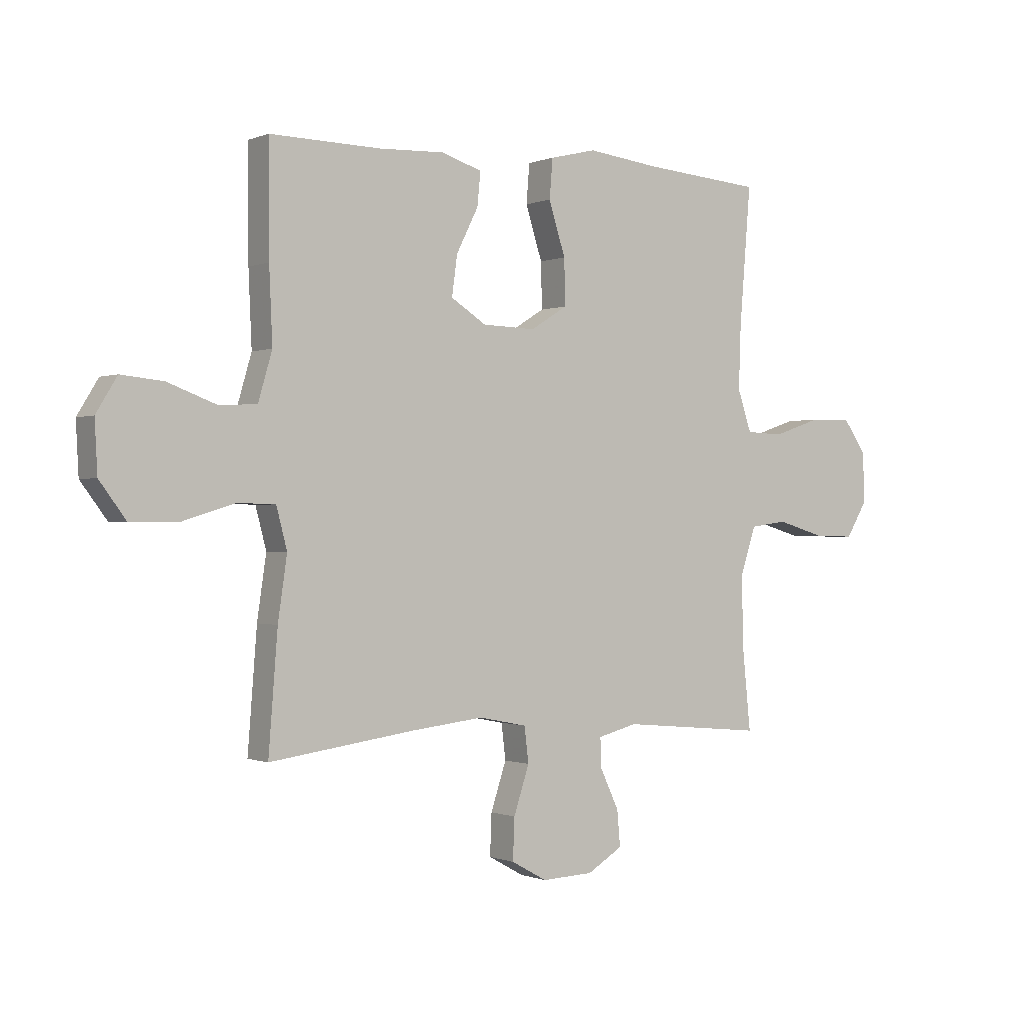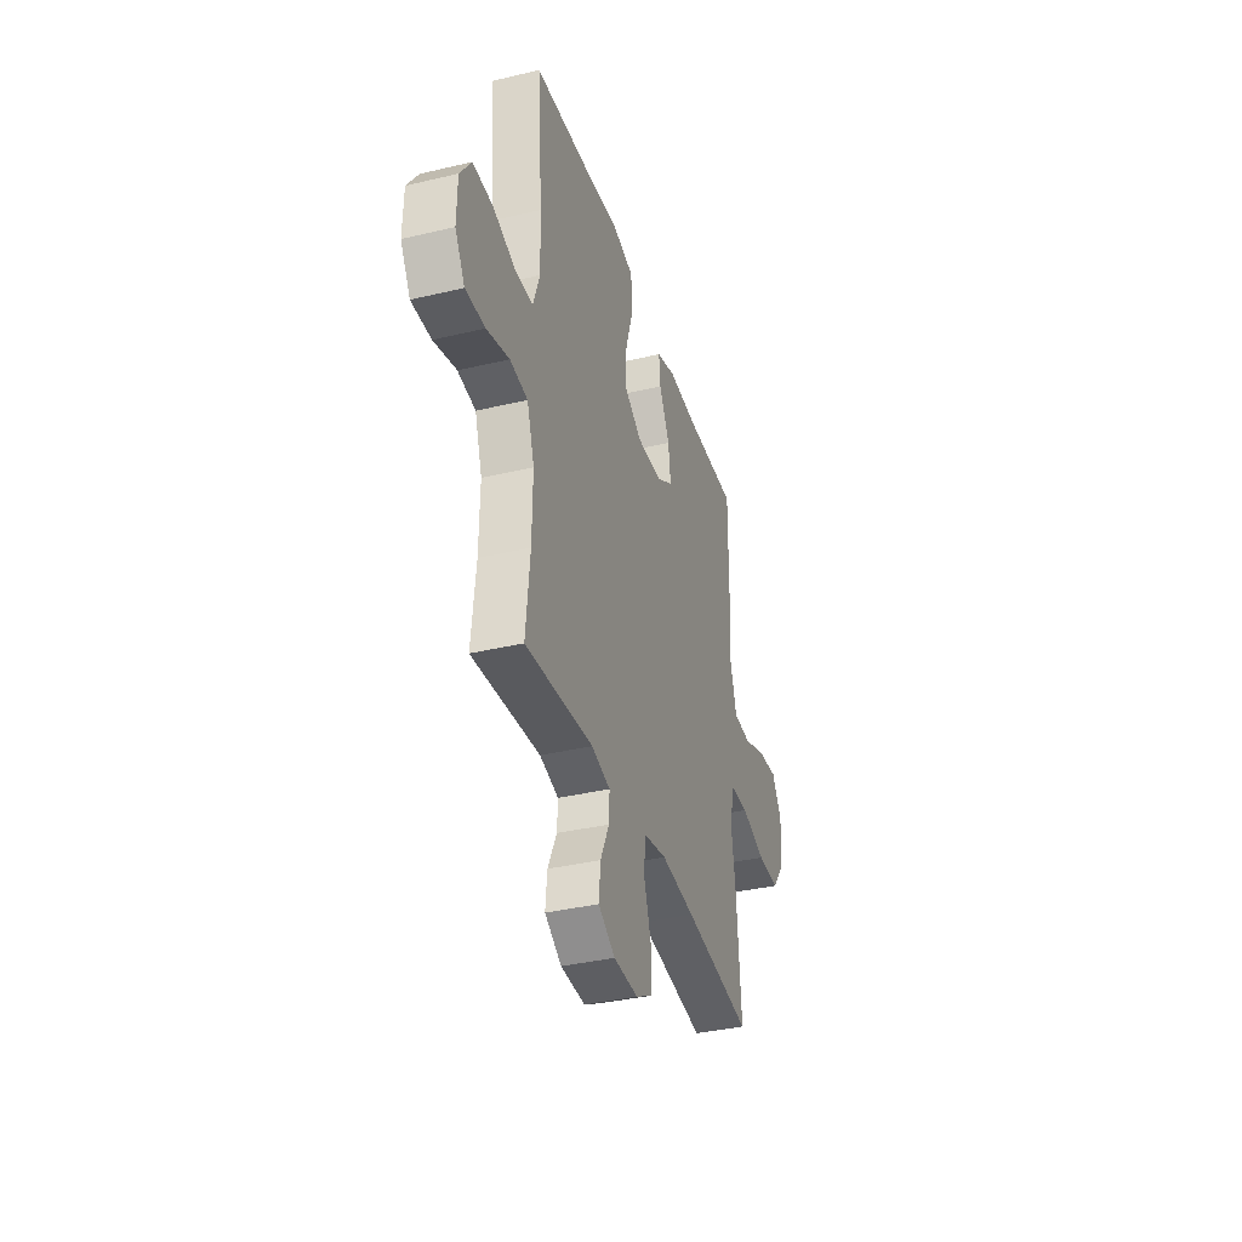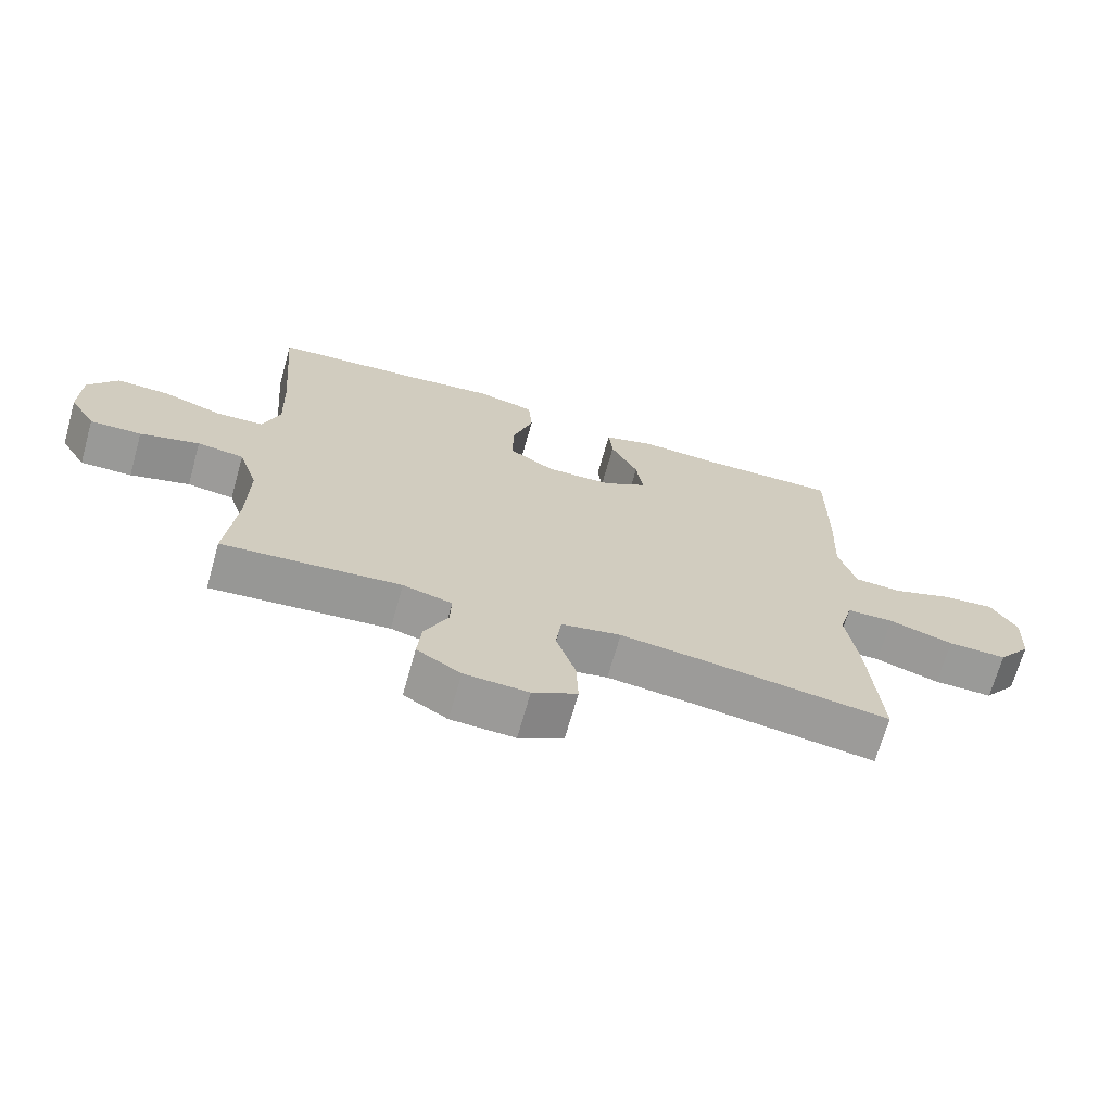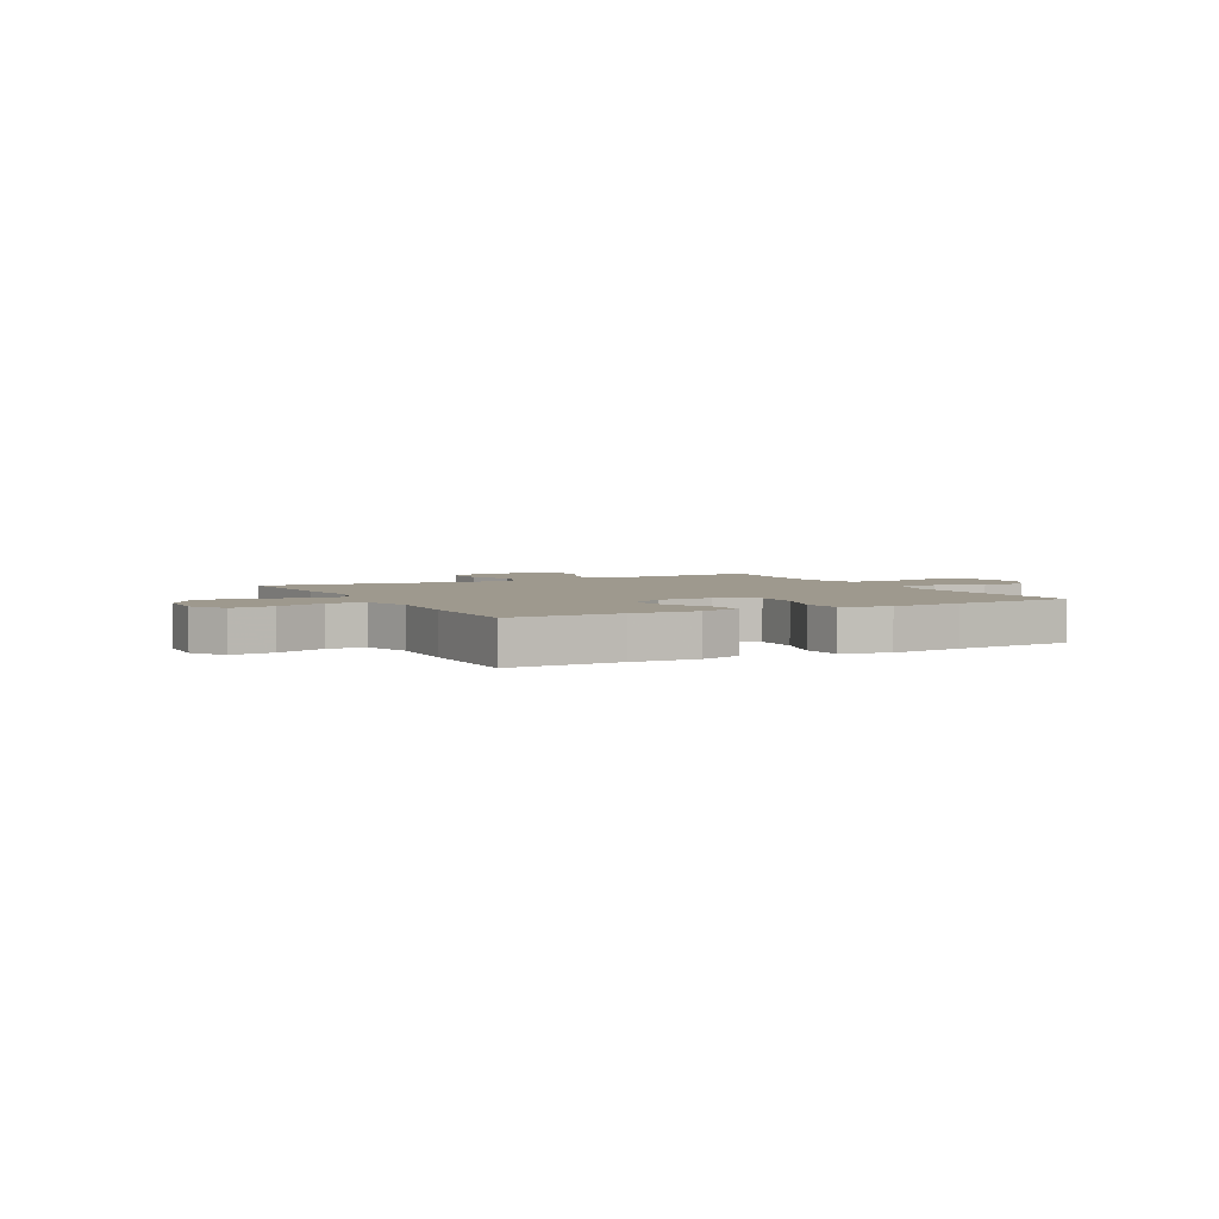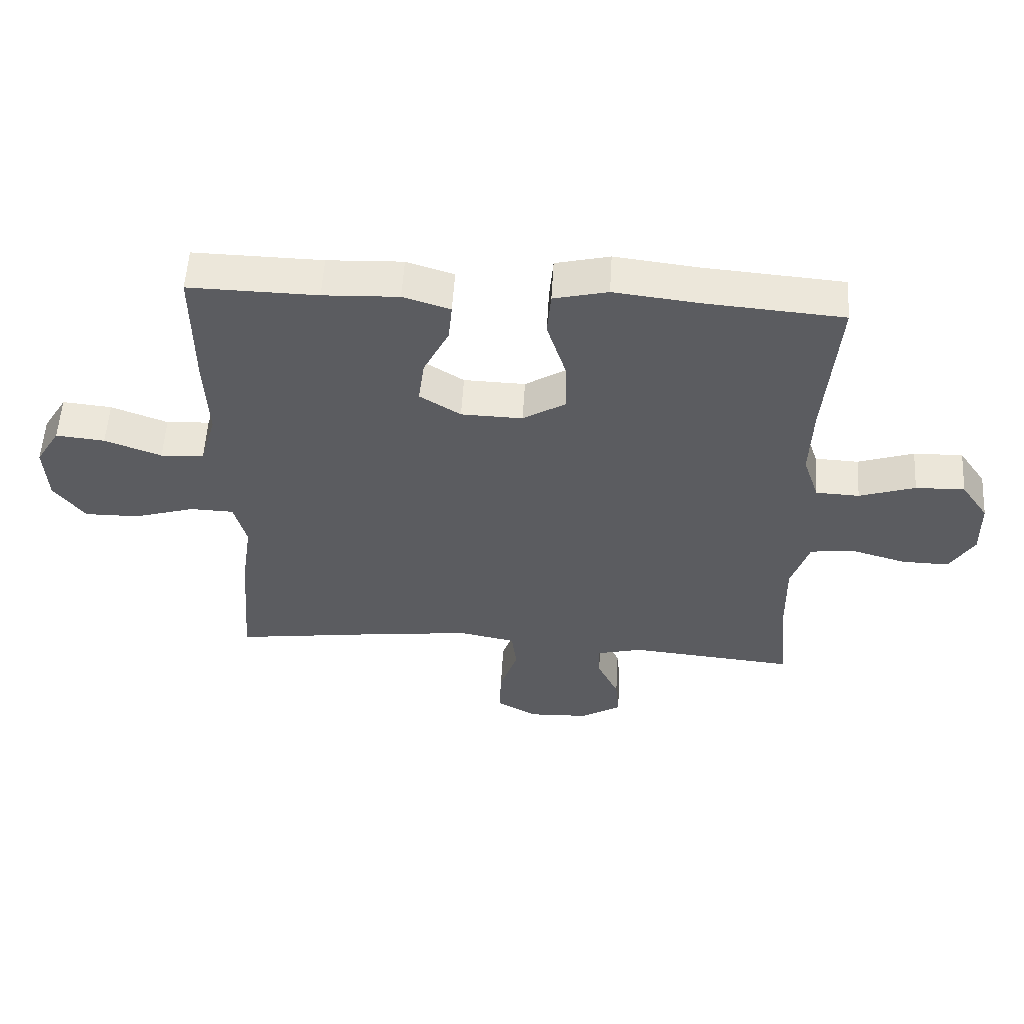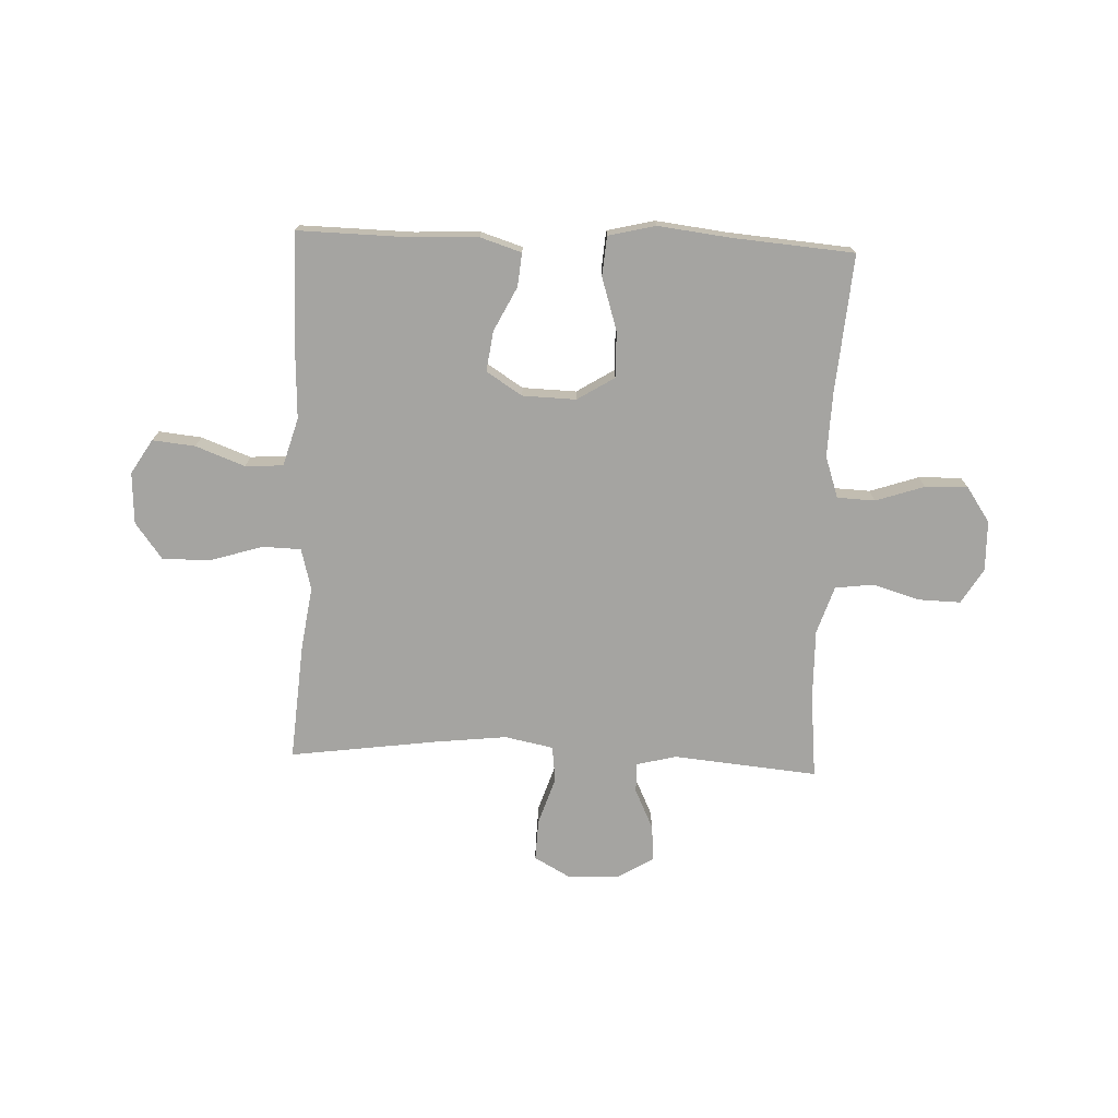
<metadata>
{"format":"obj","ext":"obj","renderer":"f3d","projection":"perspective","resolution":1024,"background":"white","views":[{"elev":-0.4,"azim":-34.5,"up":"+Z"},{"elev":-36.6,"azim":107.1,"up":"+Z"},{"elev":-69.1,"azim":164.2,"up":"+Z"},{"elev":3.5,"azim":-27.9,"up":"+Y"},{"elev":55.1,"azim":3.4,"up":"+Z"},{"elev":-73.4,"azim":-2.3,"up":"+Y"}]}
</metadata>
<code>
v 0.5 0.07 -0.5
v 0.232 0.07 -0.475
v 0.158 0.07 -0.494
v 0.16 0.07 -0.549
v 0.195 0.07 -0.623
v 0.201 0.07 -0.69
v 0.135 0.07 -0.73
v 0.039 0.07 -0.734
v -0.028 0.07 -0.697
v -0.025 0.07 -0.62
v 0.004 0.07 -0.532
v -0.004 0.07 -0.466
v -0.094 0.07 -0.448
v -0.228 0.07 -0.463
v -0.5 0.07 -0.5
v -0.483 0.07 -0.282
v -0.466 0.07 -0.166
v -0.486 0.07 -0.09
v -0.557 0.07 -0.088
v -0.654 0.07 -0.118
v -0.743 0.07 -0.119
v -0.793 0.07 -0.052
v -0.798 0.07 0.043
v -0.759 0.07 0.107
v -0.68 0.07 0.099
v -0.589 0.07 0.065
v -0.519 0.07 0.069
v -0.493 0.07 0.158
v -0.499 0.07 0.295
v -0.5 0.07 0.5
v -0.293 0.07 0.496
v -0.171 0.07 0.501
v -0.095 0.07 0.477
v -0.101 0.07 0.415
v -0.142 0.07 0.333
v -0.152 0.07 0.259
v -0.086 0.07 0.217
v 0.013 0.07 0.214
v 0.082 0.07 0.257
v 0.08 0.07 0.342
v 0.049 0.07 0.44
v 0.055 0.07 0.513
v 0.142 0.07 0.534
v 0.276 0.07 0.518
v 0.5 0.07 0.5
v 0.479 0.07 0.244
v 0.475 0.07 0.126
v 0.501 0.07 0.049
v 0.571 0.07 0.046
v 0.661 0.07 0.076
v 0.74 0.07 0.078
v 0.784 0.07 0.014
v 0.786 0.07 -0.079
v 0.747 0.07 -0.144
v 0.67 0.07 -0.142
v 0.581 0.07 -0.116
v 0.511 0.07 -0.125
v 0.482 0.07 -0.213
v 0.484 0.07 -0.343
v 0.5 0 -0.5
v 0.232 0 -0.475
v 0.158 0 -0.494
v 0.16 0 -0.549
v 0.195 0 -0.623
v 0.201 0 -0.69
v 0.135 0 -0.73
v 0.039 0 -0.734
v -0.028 0 -0.697
v -0.025 0 -0.62
v 0.004 0 -0.532
v -0.004 0 -0.466
v -0.094 0 -0.448
v -0.228 0 -0.463
v -0.5 0 -0.5
v -0.483 0 -0.282
v -0.466 0 -0.166
v -0.486 0 -0.09
v -0.557 0 -0.088
v -0.654 0 -0.118
v -0.743 0 -0.119
v -0.793 0 -0.052
v -0.798 0 0.043
v -0.759 0 0.107
v -0.68 0 0.099
v -0.589 0 0.065
v -0.519 0 0.069
v -0.493 0 0.158
v -0.499 0 0.295
v -0.5 0 0.5
v -0.293 0 0.496
v -0.171 0 0.501
v -0.095 0 0.477
v -0.101 0 0.415
v -0.142 0 0.333
v -0.152 0 0.259
v -0.086 0 0.217
v 0.013 0 0.214
v 0.082 0 0.257
v 0.08 0 0.342
v 0.049 0 0.44
v 0.055 0 0.513
v 0.142 0 0.534
v 0.276 0 0.518
v 0.5 0 0.5
v 0.479 0 0.244
v 0.475 0 0.126
v 0.501 0 0.049
v 0.571 0 0.046
v 0.661 0 0.076
v 0.74 0 0.078
v 0.784 0 0.014
v 0.786 0 -0.079
v 0.747 0 -0.144
v 0.67 0 -0.142
v 0.581 0 -0.116
v 0.511 0 -0.125
v 0.482 0 -0.213
v 0.484 0 -0.343
f 54 55 56
f 53 54 56
f 52 53 56
f 51 52 56
f 50 51 56
f 49 50 56
f 48 49 56 57
f 47 48 57 58
f 44 45 46
f 44 46 47
f 43 44 47
f 42 43 47
f 41 42 47
f 40 41 47
f 47 58 59
f 40 47 59
f 39 40 59
f 33 34 35
f 32 33 35
f 31 32 35
f 31 35 36
f 30 31 36
f 29 30 36
f 28 29 36
f 27 28 36 37
f 24 25 26
f 23 24 26
f 22 23 26
f 21 22 26
f 20 21 26
f 19 20 26
f 18 19 26 27
f 27 37 38
f 18 27 38
f 17 18 38
f 38 39 59
f 17 38 59
f 16 17 59
f 15 16 59
f 14 15 59
f 9 10 11
f 8 9 11
f 7 8 11
f 6 7 11
f 5 6 11
f 4 5 11
f 3 4 11 12
f 59 1 2
f 3 12 13
f 2 3 13
f 59 2 13
f 13 14 59
f 115 114 113
f 115 113 112
f 115 112 111
f 115 111 110
f 115 110 109
f 115 109 108
f 116 115 108 107
f 117 116 107 106
f 105 104 103
f 106 105 103
f 106 103 102
f 106 102 101
f 106 101 100
f 106 100 99
f 118 117 106
f 118 106 99
f 118 99 98
f 94 93 92
f 94 92 91
f 94 91 90
f 95 94 90
f 95 90 89
f 95 89 88
f 95 88 87
f 96 95 87 86
f 85 84 83
f 85 83 82
f 85 82 81
f 85 81 80
f 85 80 79
f 85 79 78
f 86 85 78 77
f 97 96 86
f 97 86 77
f 97 77 76
f 118 98 97
f 118 97 76
f 118 76 75
f 118 75 74
f 118 74 73
f 70 69 68
f 70 68 67
f 70 67 66
f 70 66 65
f 70 65 64
f 70 64 63
f 71 70 63 62
f 61 60 118
f 72 71 62
f 72 62 61
f 72 61 118
f 118 73 72
f 1 60 61 2
f 2 61 62 3
f 3 62 63 4
f 4 63 64 5
f 5 64 65 6
f 6 65 66 7
f 7 66 67 8
f 8 67 68 9
f 9 68 69 10
f 10 69 70 11
f 11 70 71 12
f 12 71 72 13
f 13 72 73 14
f 14 73 74 15
f 15 74 75 16
f 16 75 76 17
f 17 76 77 18
f 18 77 78 19
f 19 78 79 20
f 20 79 80 21
f 21 80 81 22
f 22 81 82 23
f 23 82 83 24
f 24 83 84 25
f 25 84 85 26
f 26 85 86 27
f 27 86 87 28
f 28 87 88 29
f 29 88 89 30
f 30 89 90 31
f 31 90 91 32
f 32 91 92 33
f 33 92 93 34
f 34 93 94 35
f 35 94 95 36
f 36 95 96 37
f 37 96 97 38
f 38 97 98 39
f 39 98 99 40
f 40 99 100 41
f 41 100 101 42
f 42 101 102 43
f 43 102 103 44
f 44 103 104 45
f 45 104 105 46
f 46 105 106 47
f 47 106 107 48
f 48 107 108 49
f 49 108 109 50
f 50 109 110 51
f 51 110 111 52
f 52 111 112 53
f 53 112 113 54
f 54 113 114 55
f 55 114 115 56
f 56 115 116 57
f 57 116 117 58
f 58 117 118 59
f 59 118 60 1

</code>
